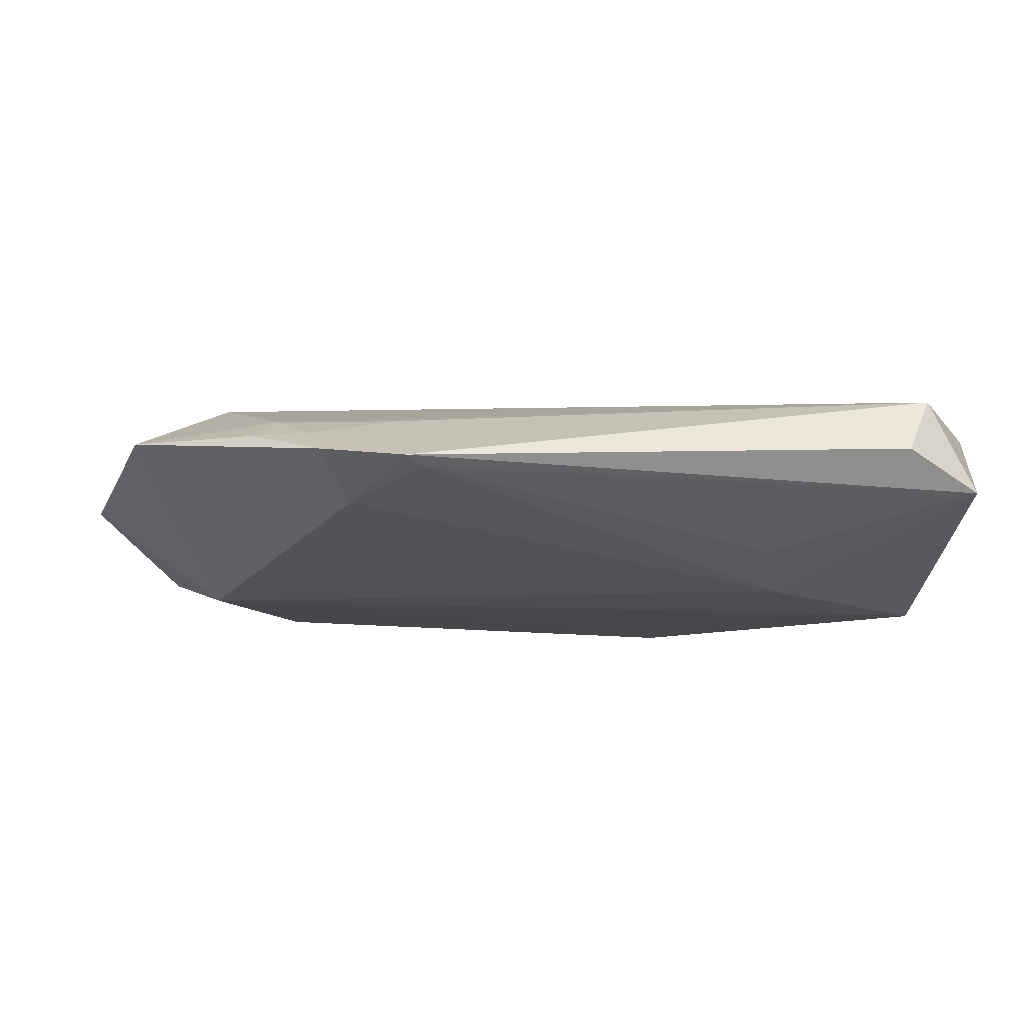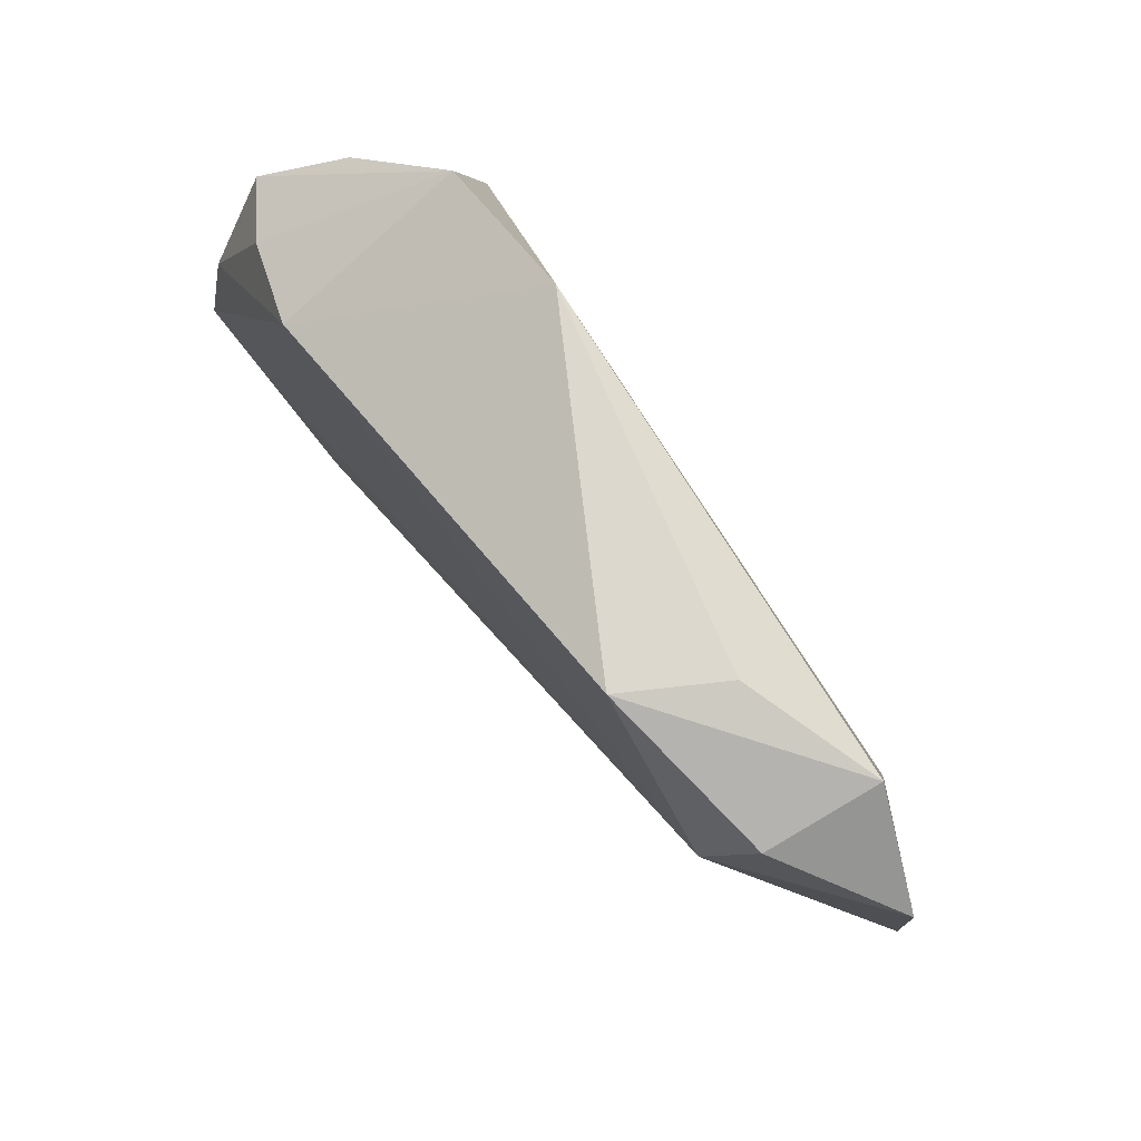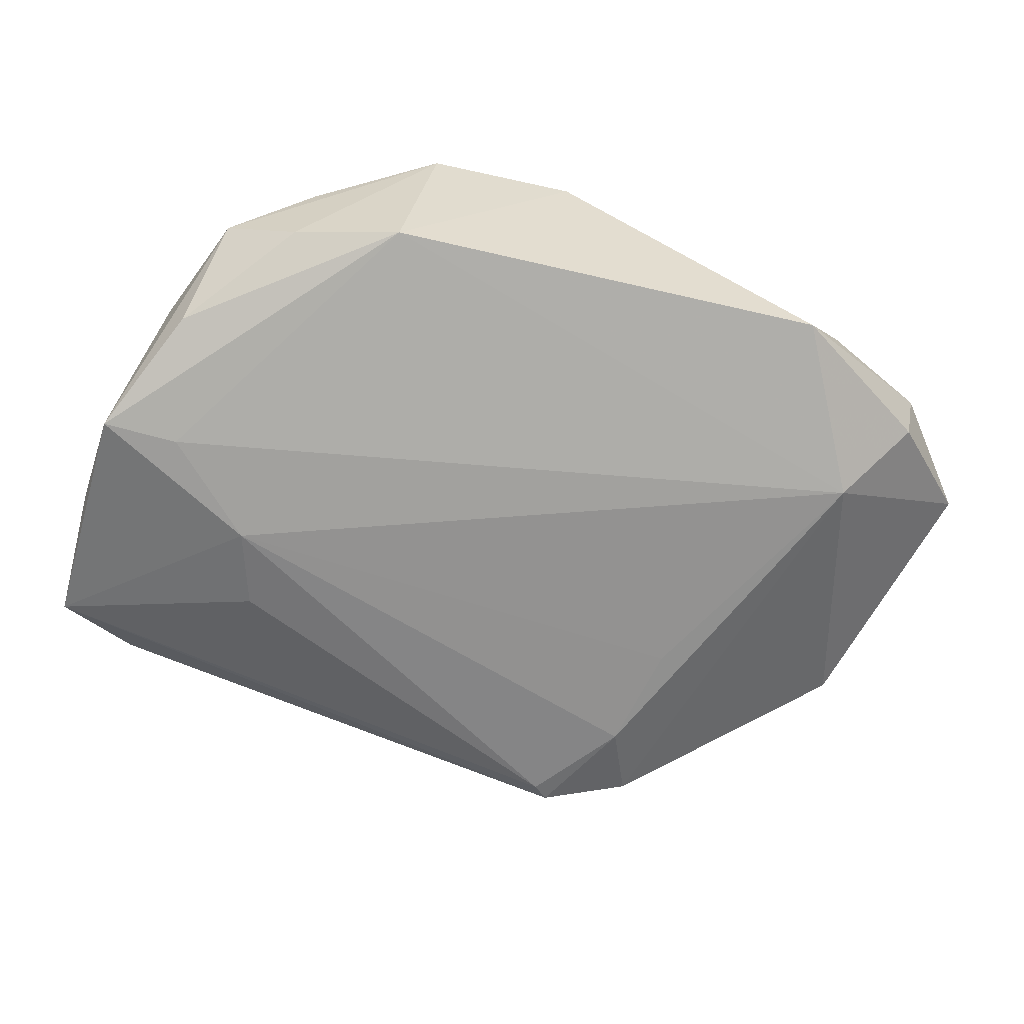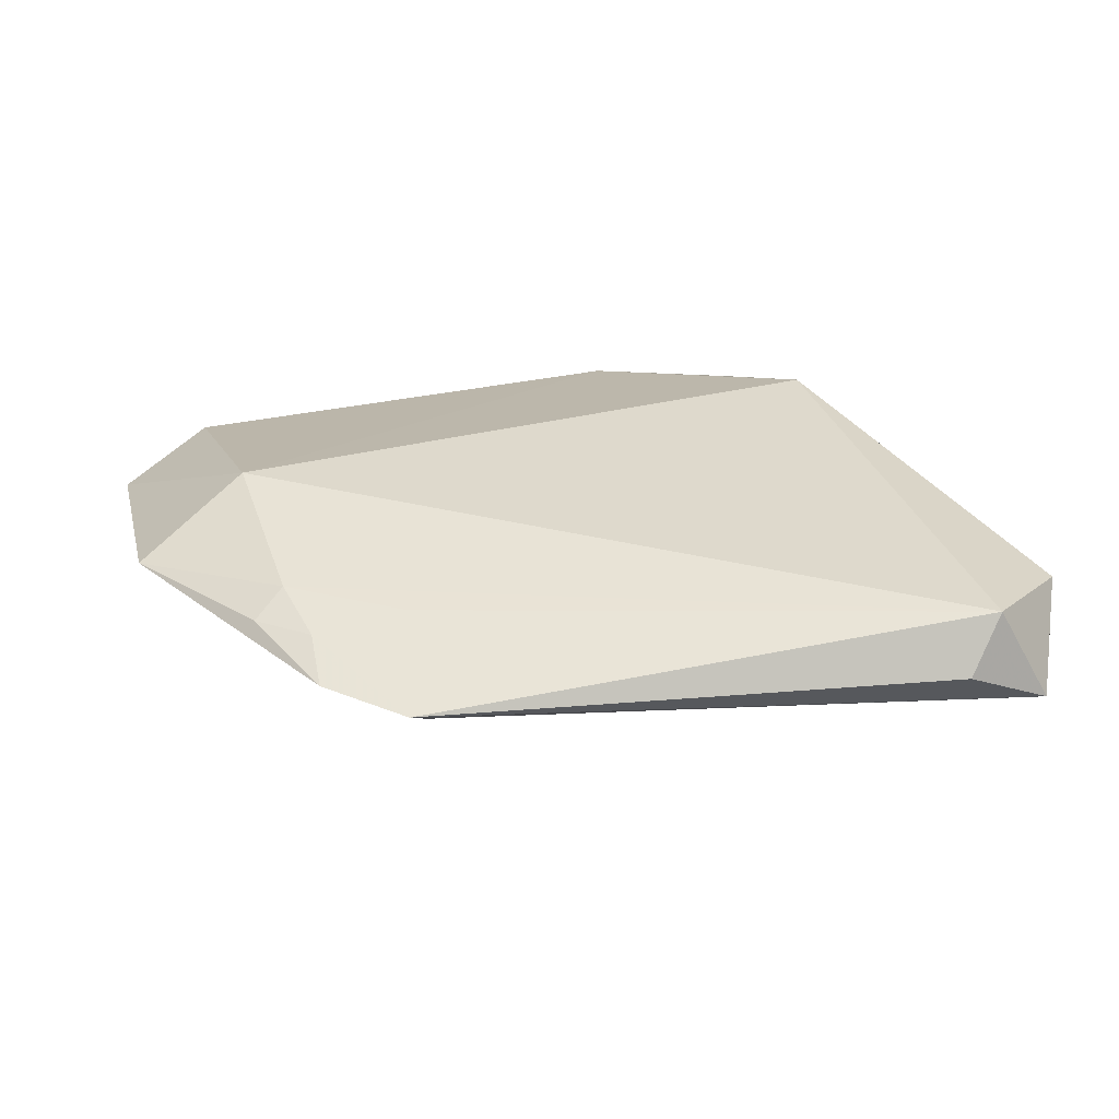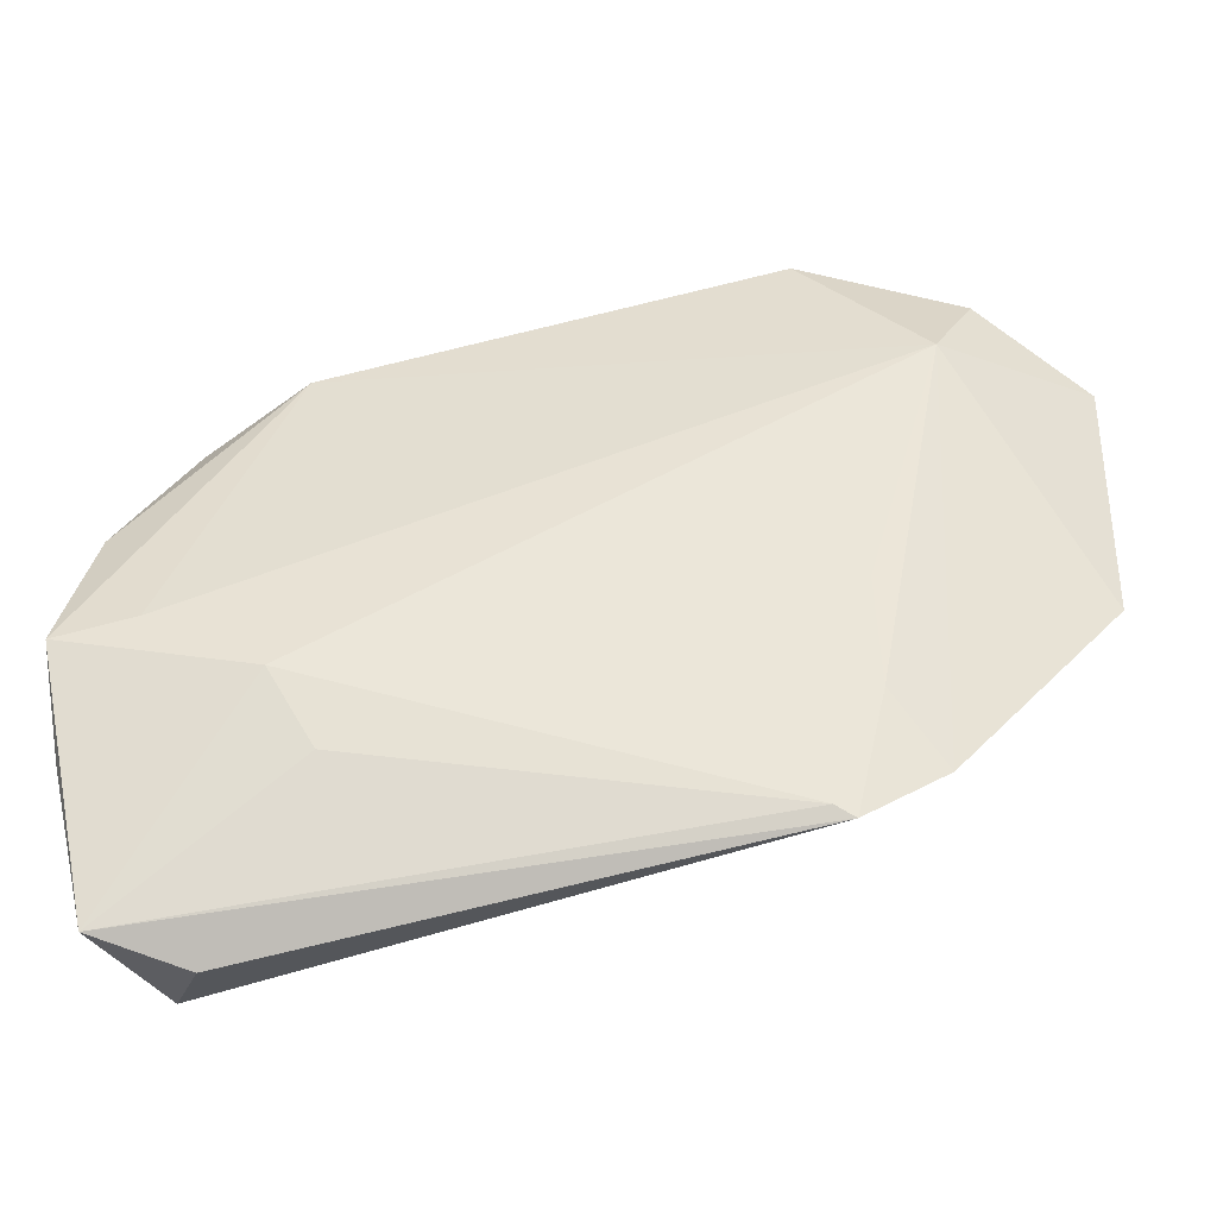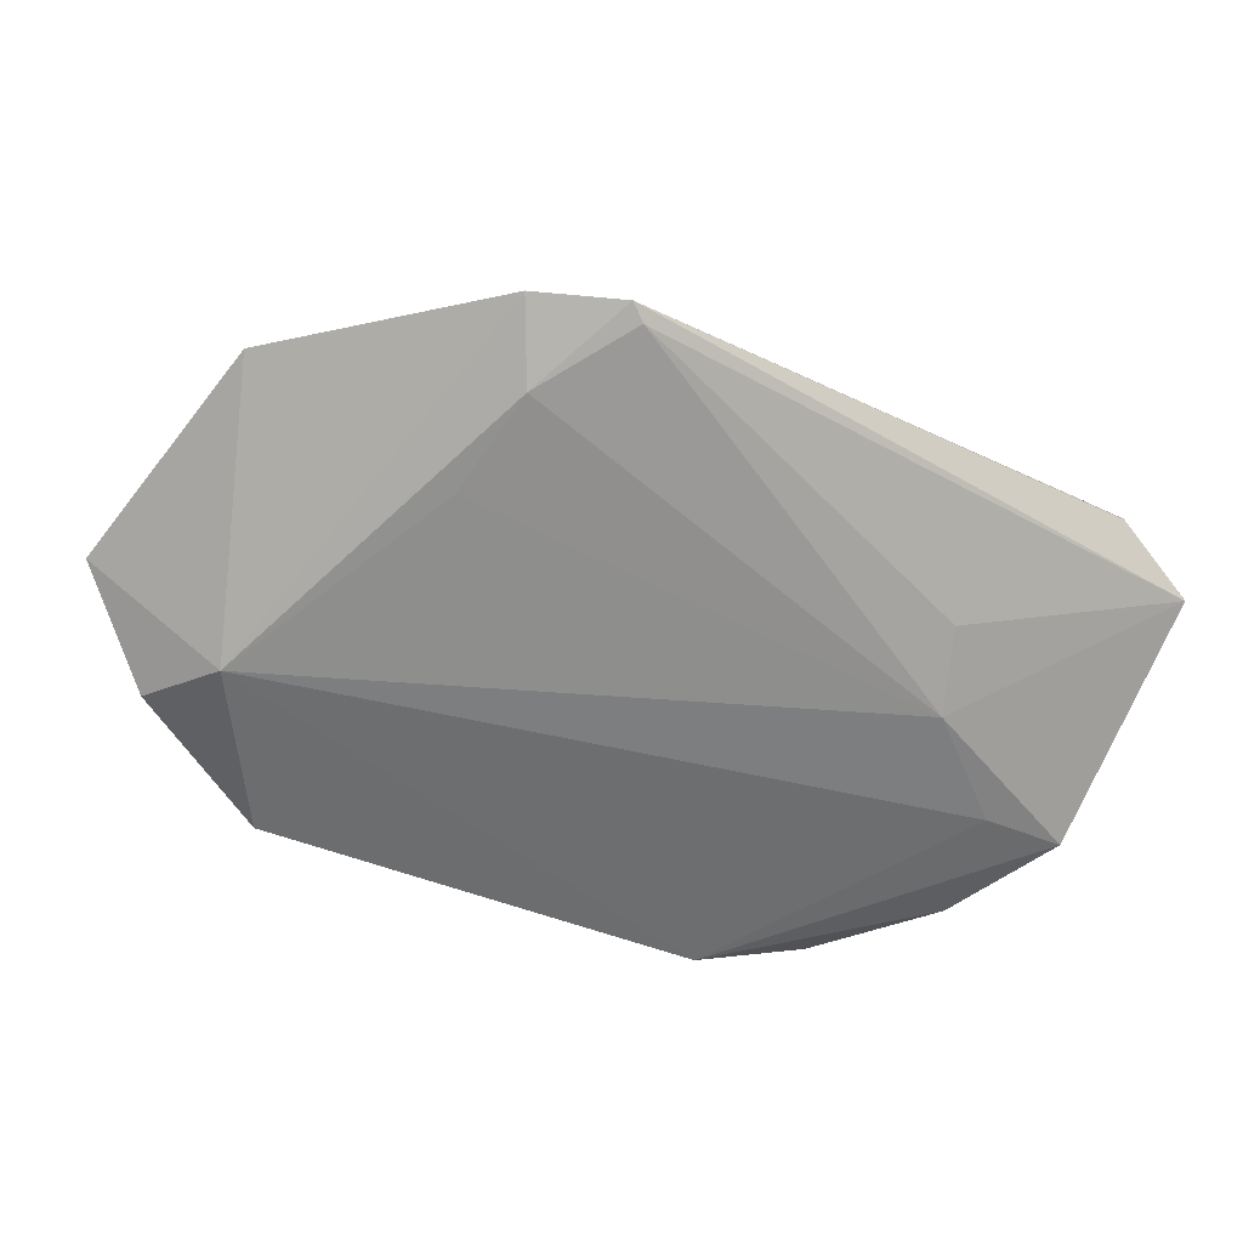
<metadata>
{"format":"obj","ext":"obj","renderer":"f3d","projection":"perspective","resolution":1024,"background":"white","views":[{"elev":-9.2,"azim":-16.2,"up":"+Z"},{"elev":72.2,"azim":-124.9,"up":"+Y"},{"elev":-79.2,"azim":152.9,"up":"+Z"},{"elev":27.7,"azim":-10.2,"up":"+Z"},{"elev":-51.3,"azim":-170.8,"up":"+Y"},{"elev":-51.9,"azim":-35.2,"up":"+Z"}]}
</metadata>
<code>
v -0.04344 0.02045 -0.01118
v -0.0389 -0.03273 0.001545
v 0.007068 0.03871 0.007284
v -0.04518 0.00156 0.01273
v -0.04179 -0.01904 0.007351
v -0.03348 -0.0253 -0.00371
v 0.02982 0.01534 0.01388
v -0.02734 -0.03781 -0.0009417
v -0.04801 0.03148 -0.007947
v -0.04547 -0.0221 0.004785
v -0.06029 0.02478 0.001363
v -0.05851 -0.007107 0.005797
v 0.03856 -0.01323 -0.01421
v 0.02554 -0.02113 -0.01235
v 0.03744 0.02255 0.001923
v -0.03459 0.03786 -0.001299
v -0.02949 -0.03896 0.000148
v 0.04792 -0.01531 -0.01441
v 0.04792 -0.03237 0.007167
v 0.04792 4.337e-05 -0.002257
v 0.03723 -0.04357 0.009612
v 0.04682 -0.02702 -0.007718
v 0.04534 0.0141 -0.0058
v 0.04354 -0.04409 -0.001887
v -0.03346 -0.01176 -0.006391
v -0.04937 0.03474 0.004559
v 0.0246 0.02452 -0.01441
v 0.03321 -0.0464 0.002907
v 0.02072 -0.02981 -0.008356
v 0.02483 0.03395 0.007106
v 0.03686 0.01812 -0.01074
v 0.04479 0.001591 -0.0131
v -0.02886 0.03824 -0.01208
v -0.02801 -0.02638 0.006814
v -0.03917 -0.02645 0.00471
f 7 19 20
f 22 19 24
f 21 19 7
f 24 19 21
f 21 28 24
f 9 26 33
f 4 21 7
f 15 20 23
f 7 20 15
f 33 27 1
f 1 9 33
f 29 14 24
f 26 9 11
f 12 4 11
f 11 4 26
f 11 1 12
f 9 1 11
f 23 32 31
f 32 27 31
f 33 26 16
f 25 14 6
f 6 1 25
f 25 1 14
f 13 1 27
f 14 1 13
f 5 4 12
f 12 10 5
f 34 21 5
f 21 4 5
f 17 21 34
f 28 21 17
f 24 28 17
f 3 27 33
f 33 16 3
f 3 16 26
f 3 4 7
f 26 4 3
f 24 14 18
f 14 13 18
f 18 22 24
f 18 27 32
f 18 13 27
f 18 32 23
f 23 20 18
f 18 20 19
f 19 22 18
f 34 5 35
f 35 17 34
f 35 5 10
f 8 29 24
f 24 17 8
f 14 29 8
f 6 14 8
f 8 17 6
f 27 3 30
f 30 31 27
f 7 15 30
f 30 3 7
f 30 15 23
f 23 31 30
f 2 35 10
f 17 35 2
f 2 10 12
f 6 17 2
f 12 1 2
f 2 1 6

</code>
